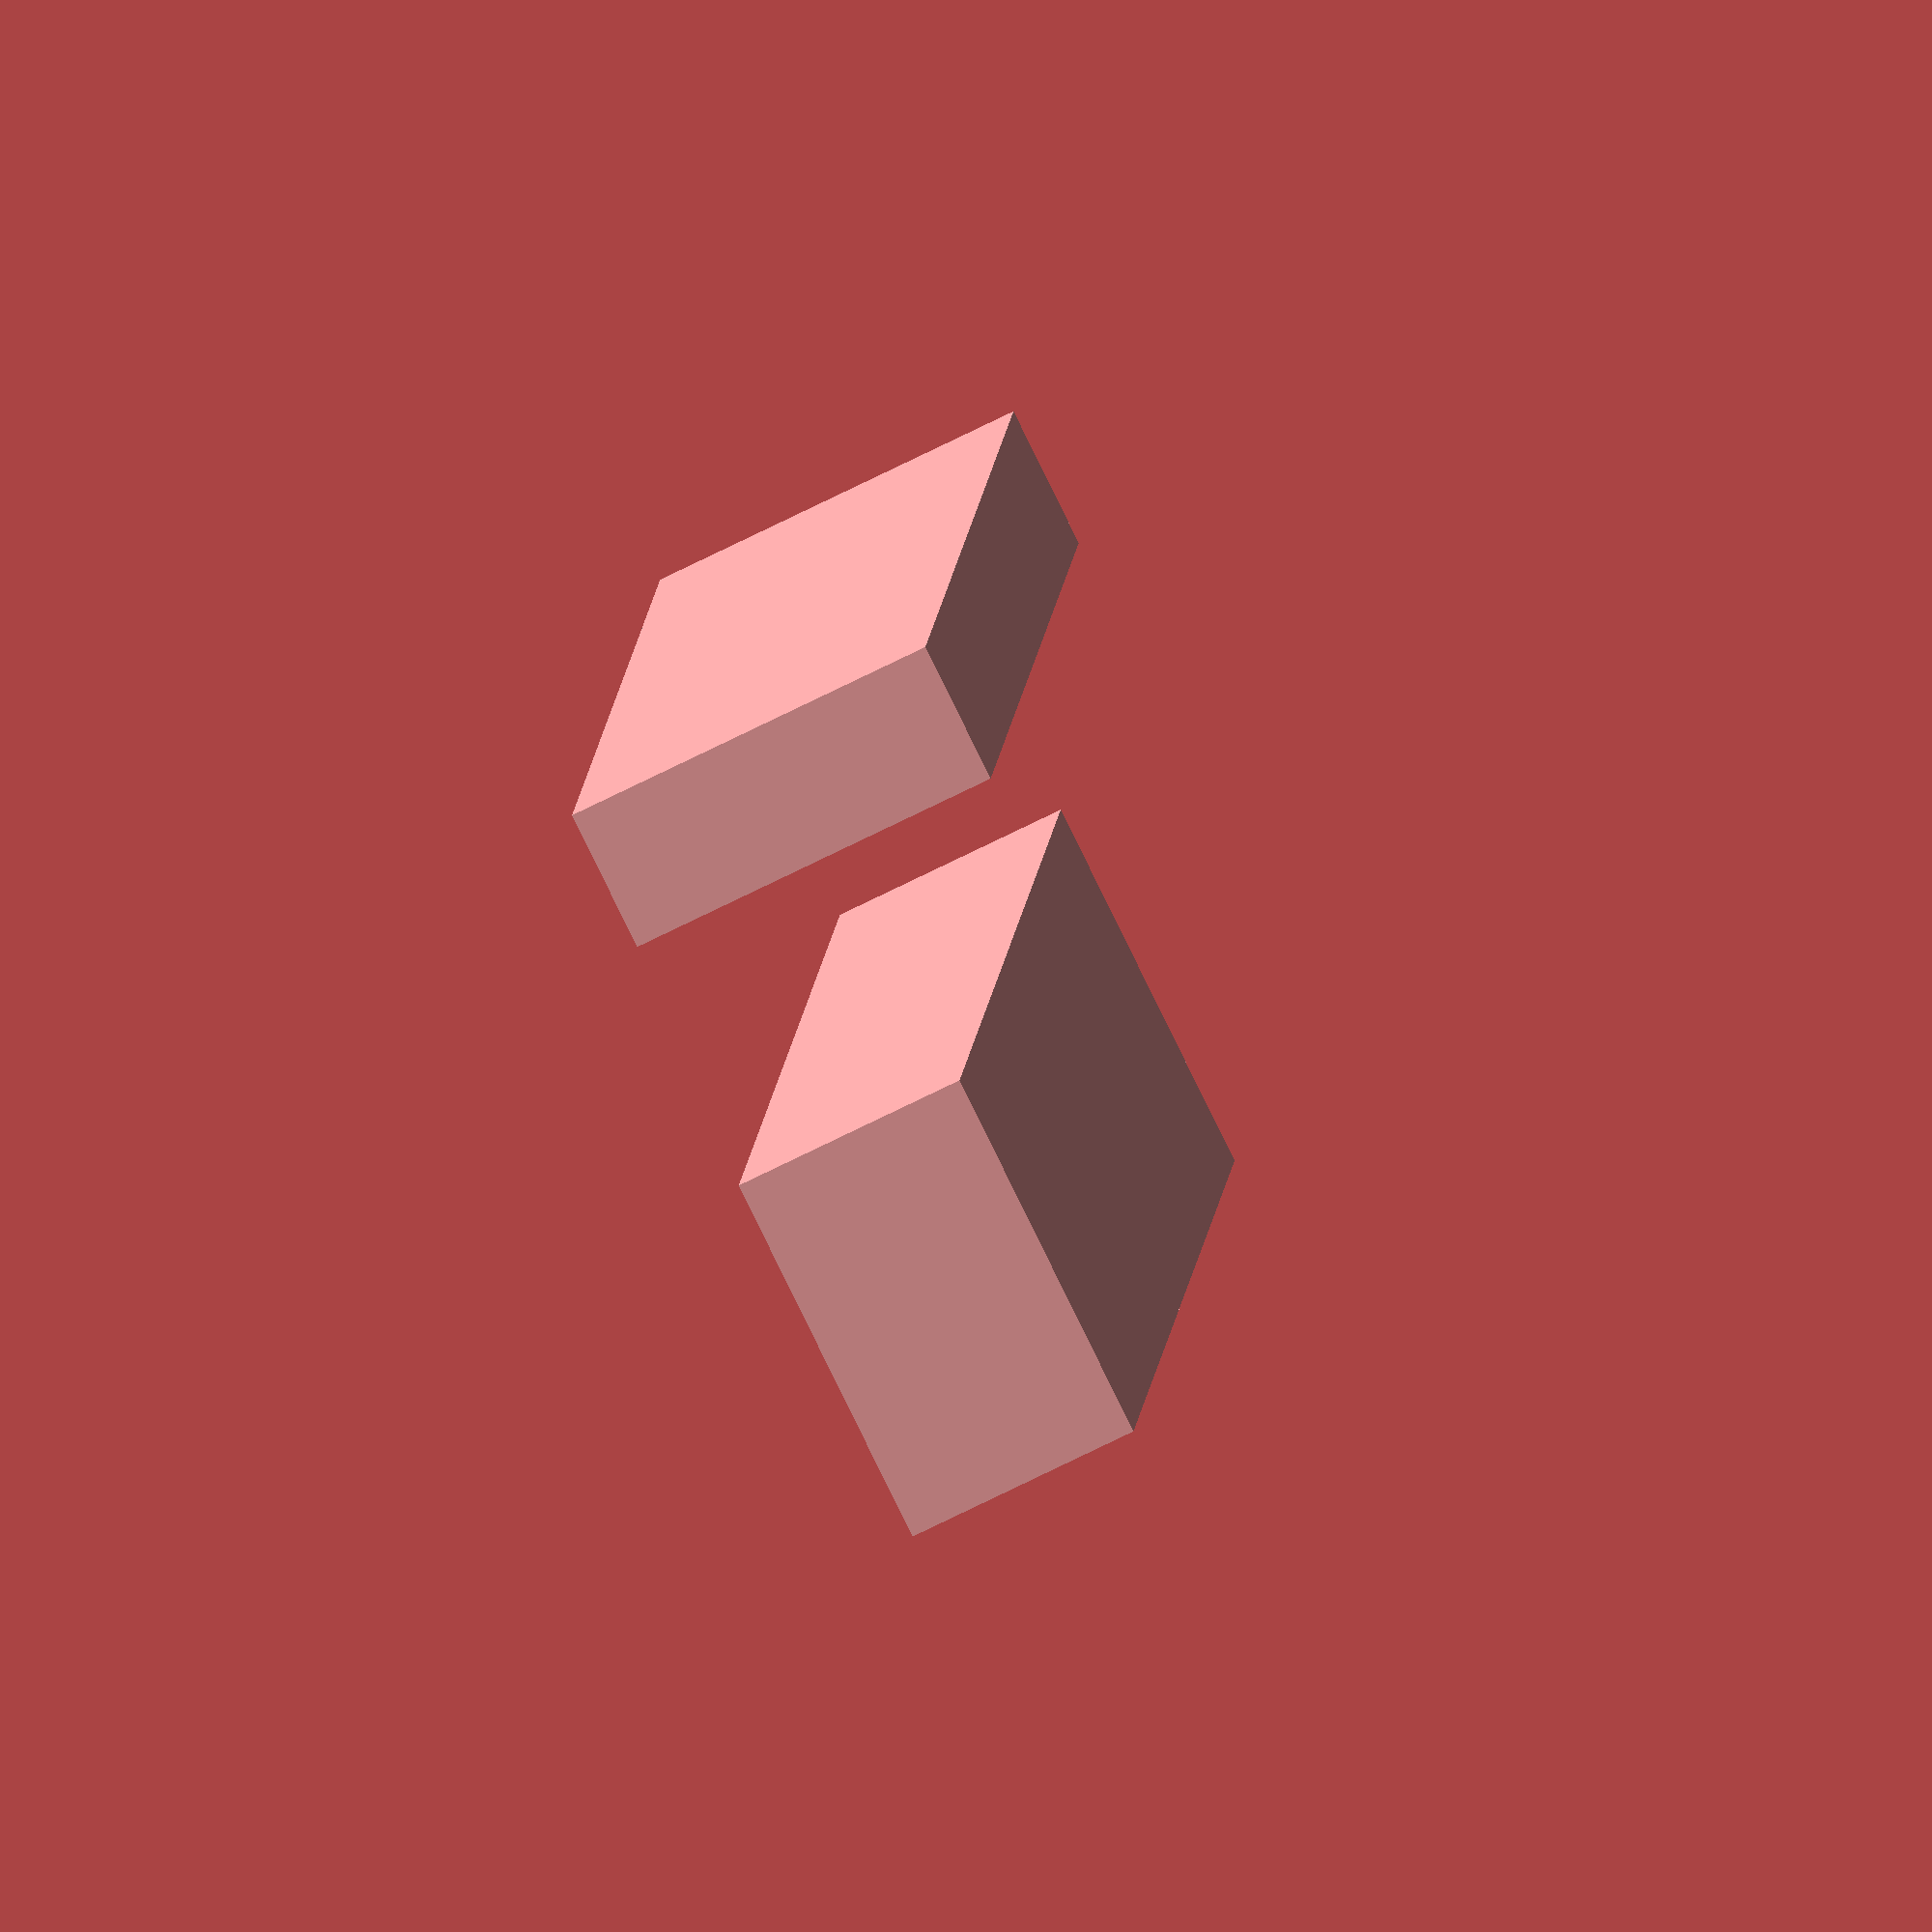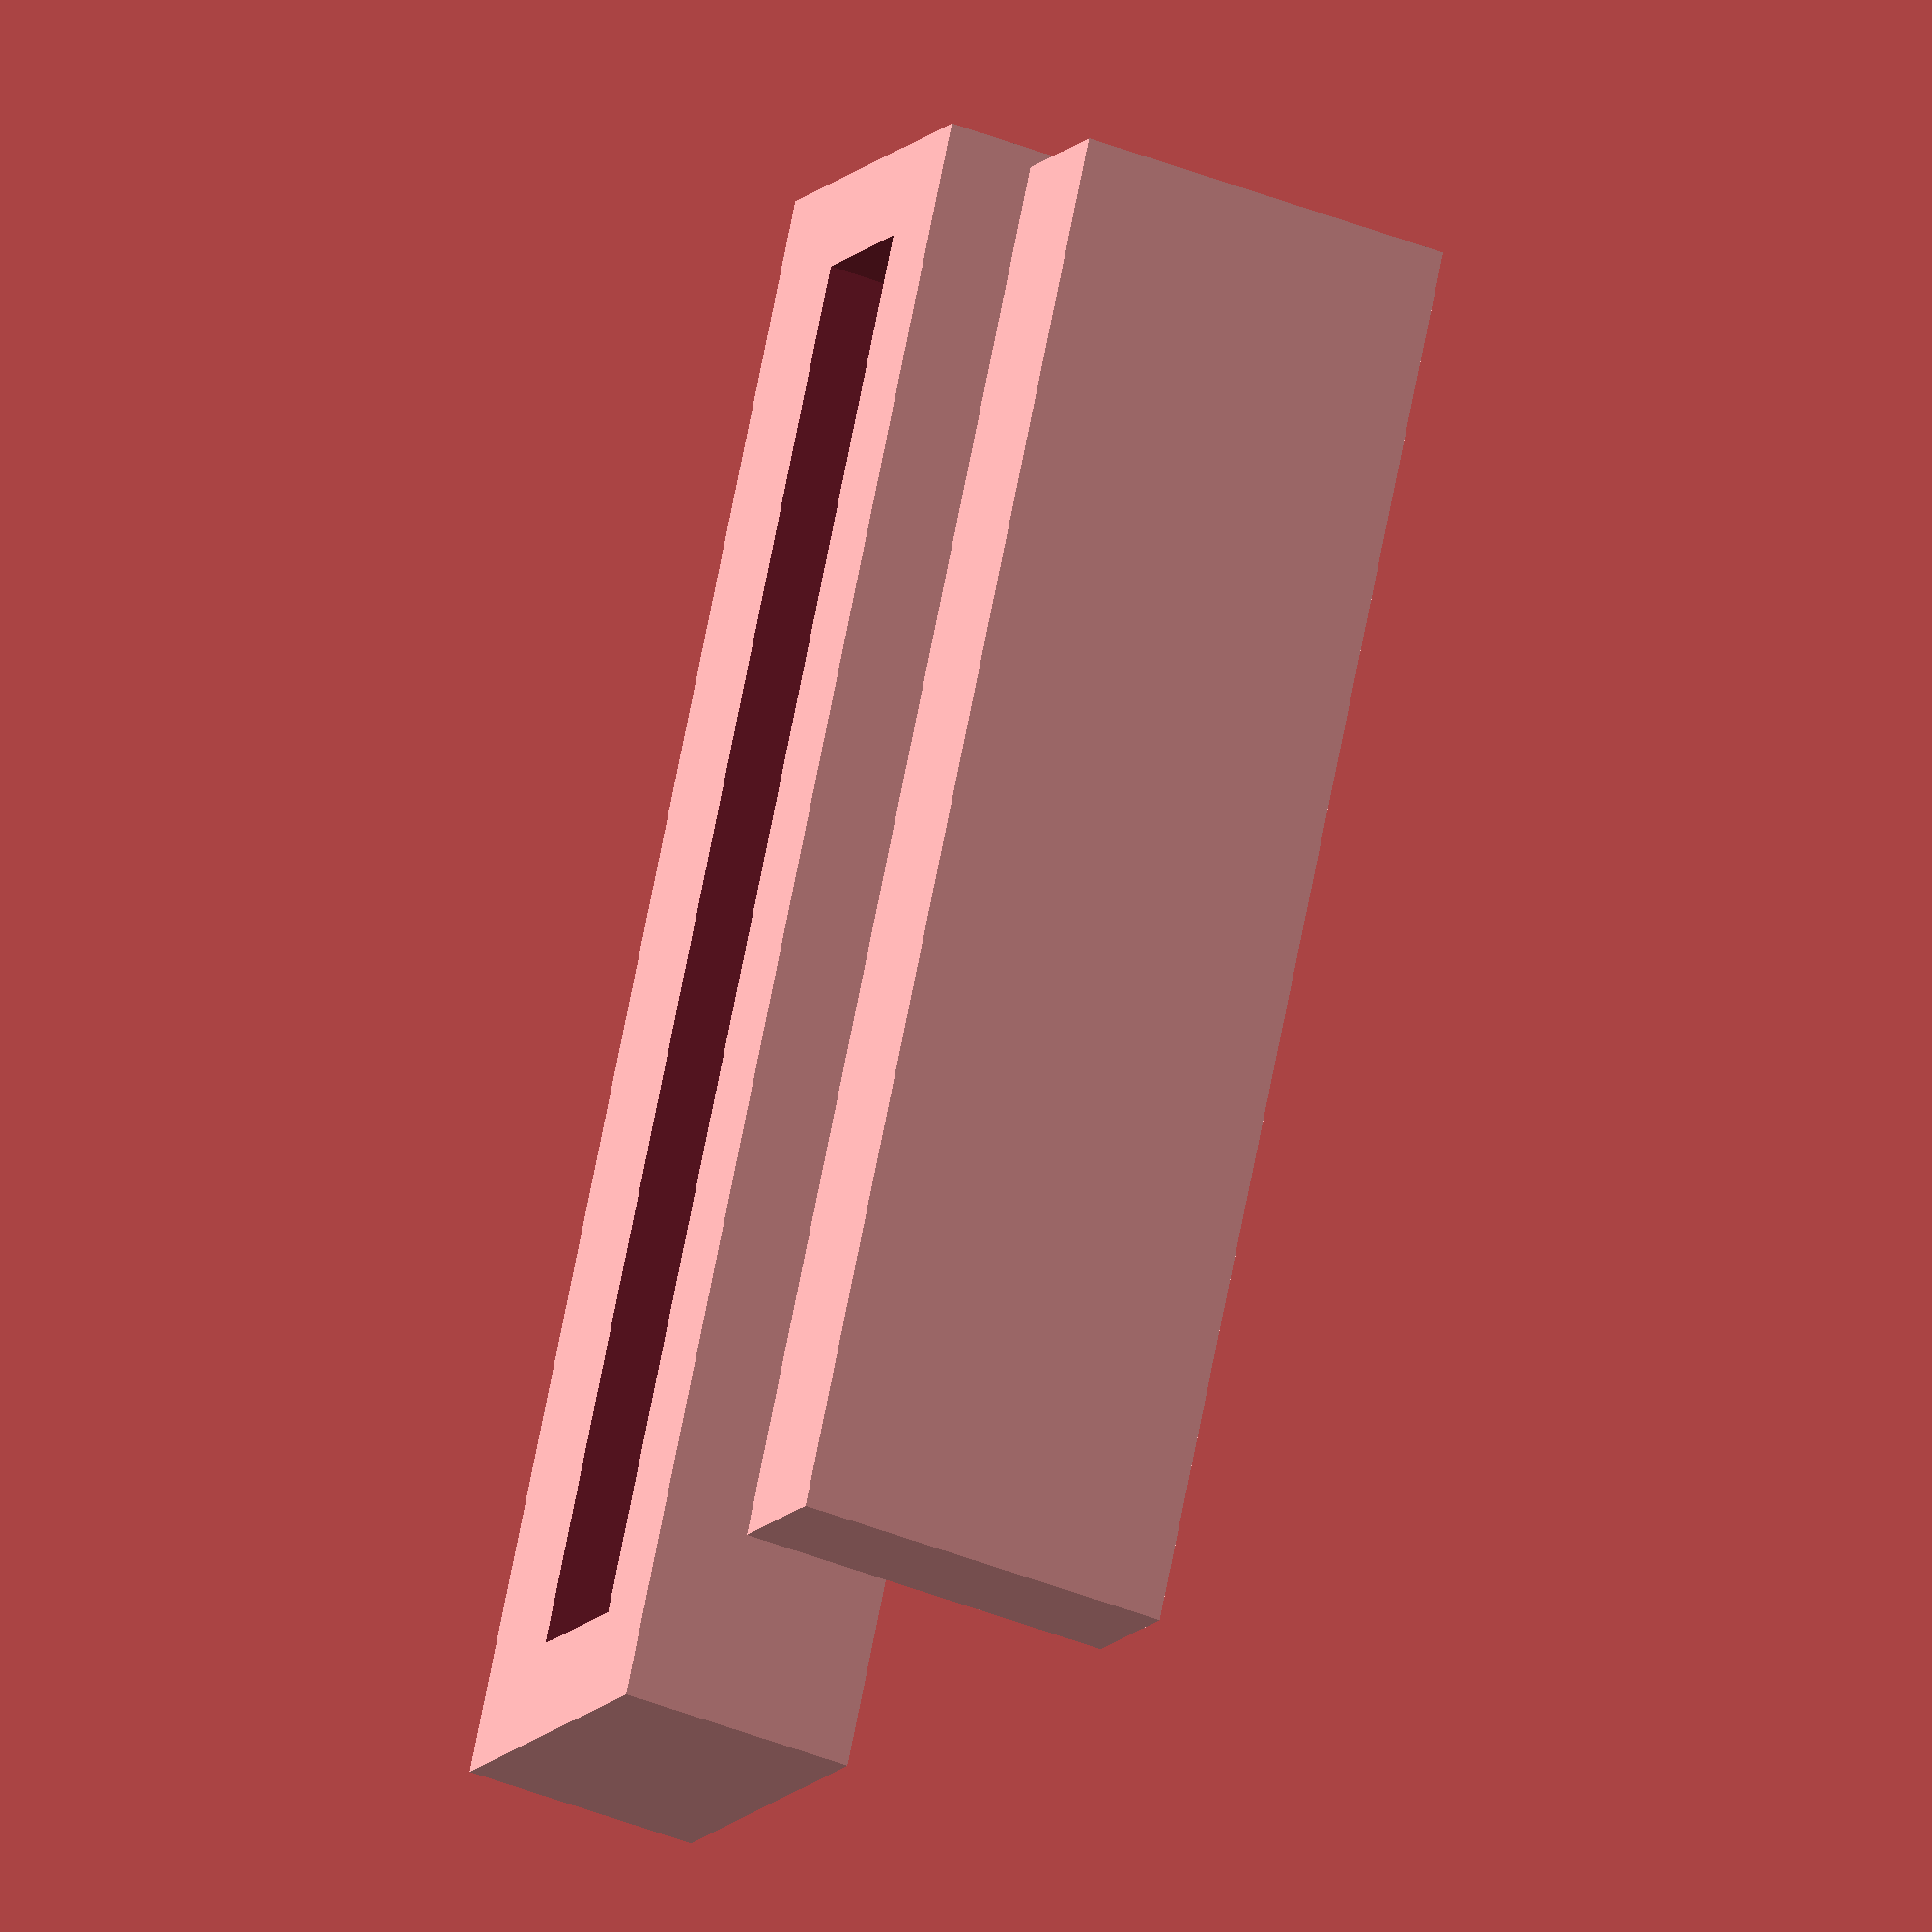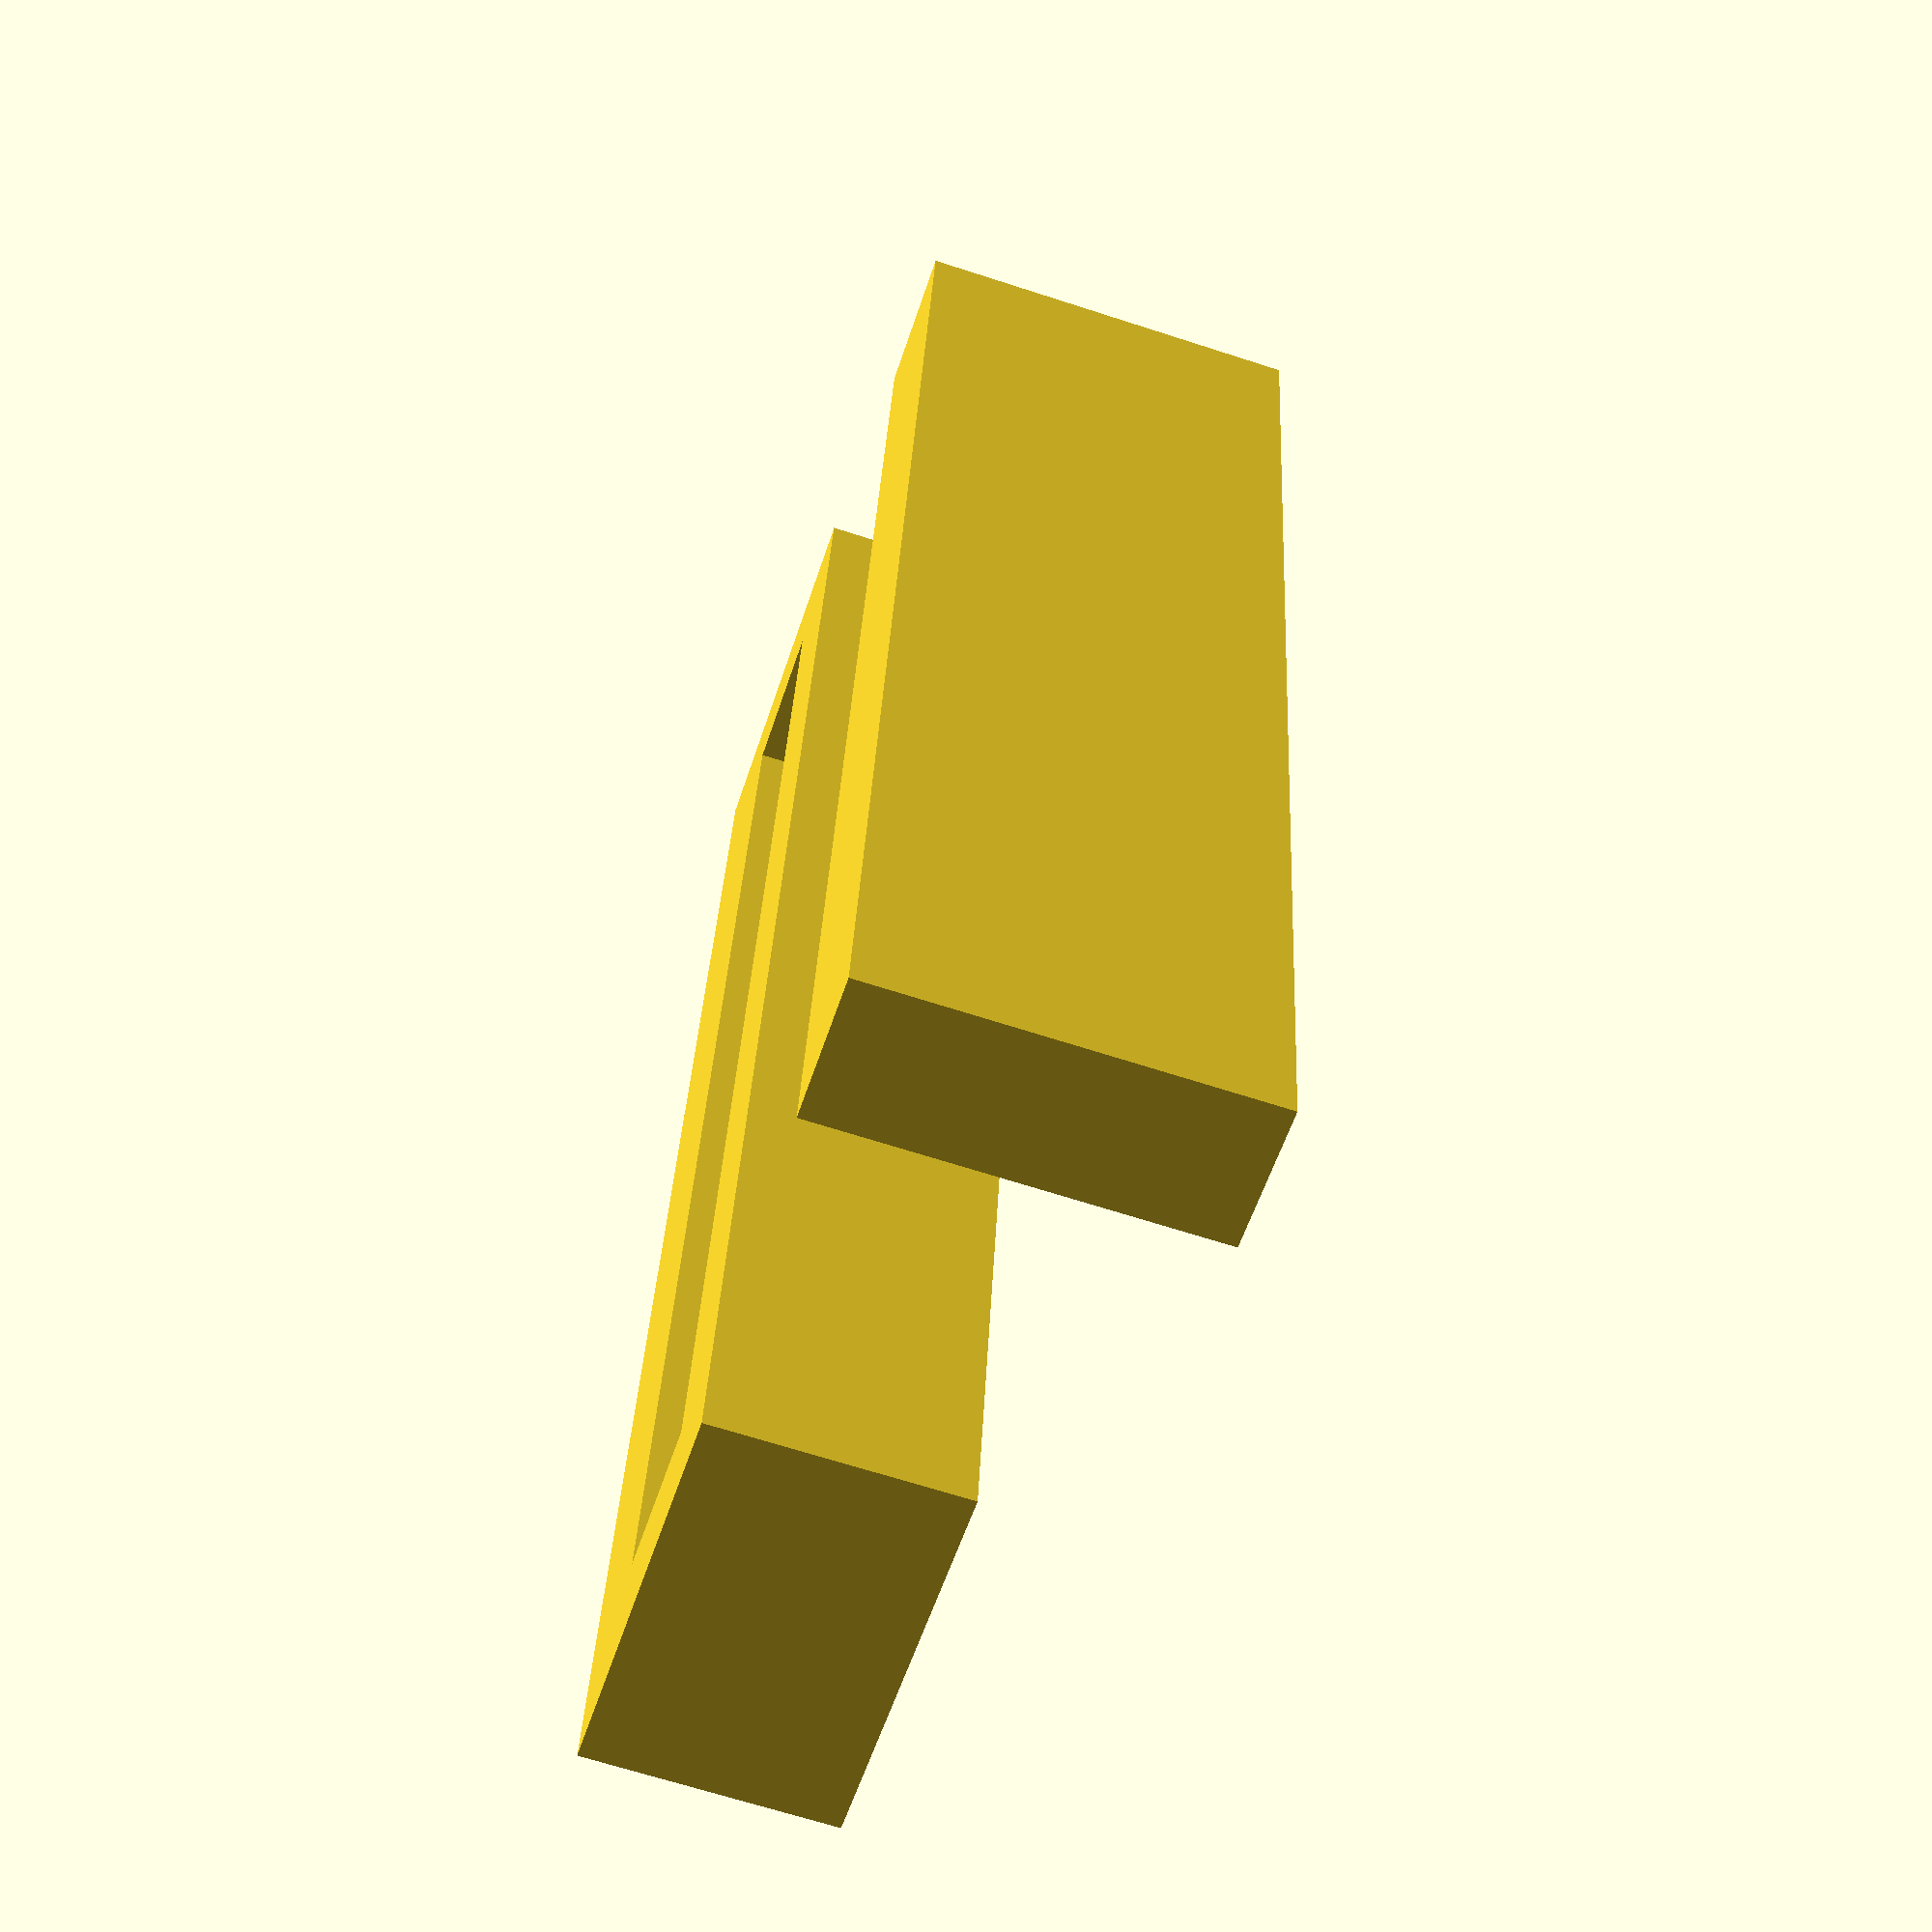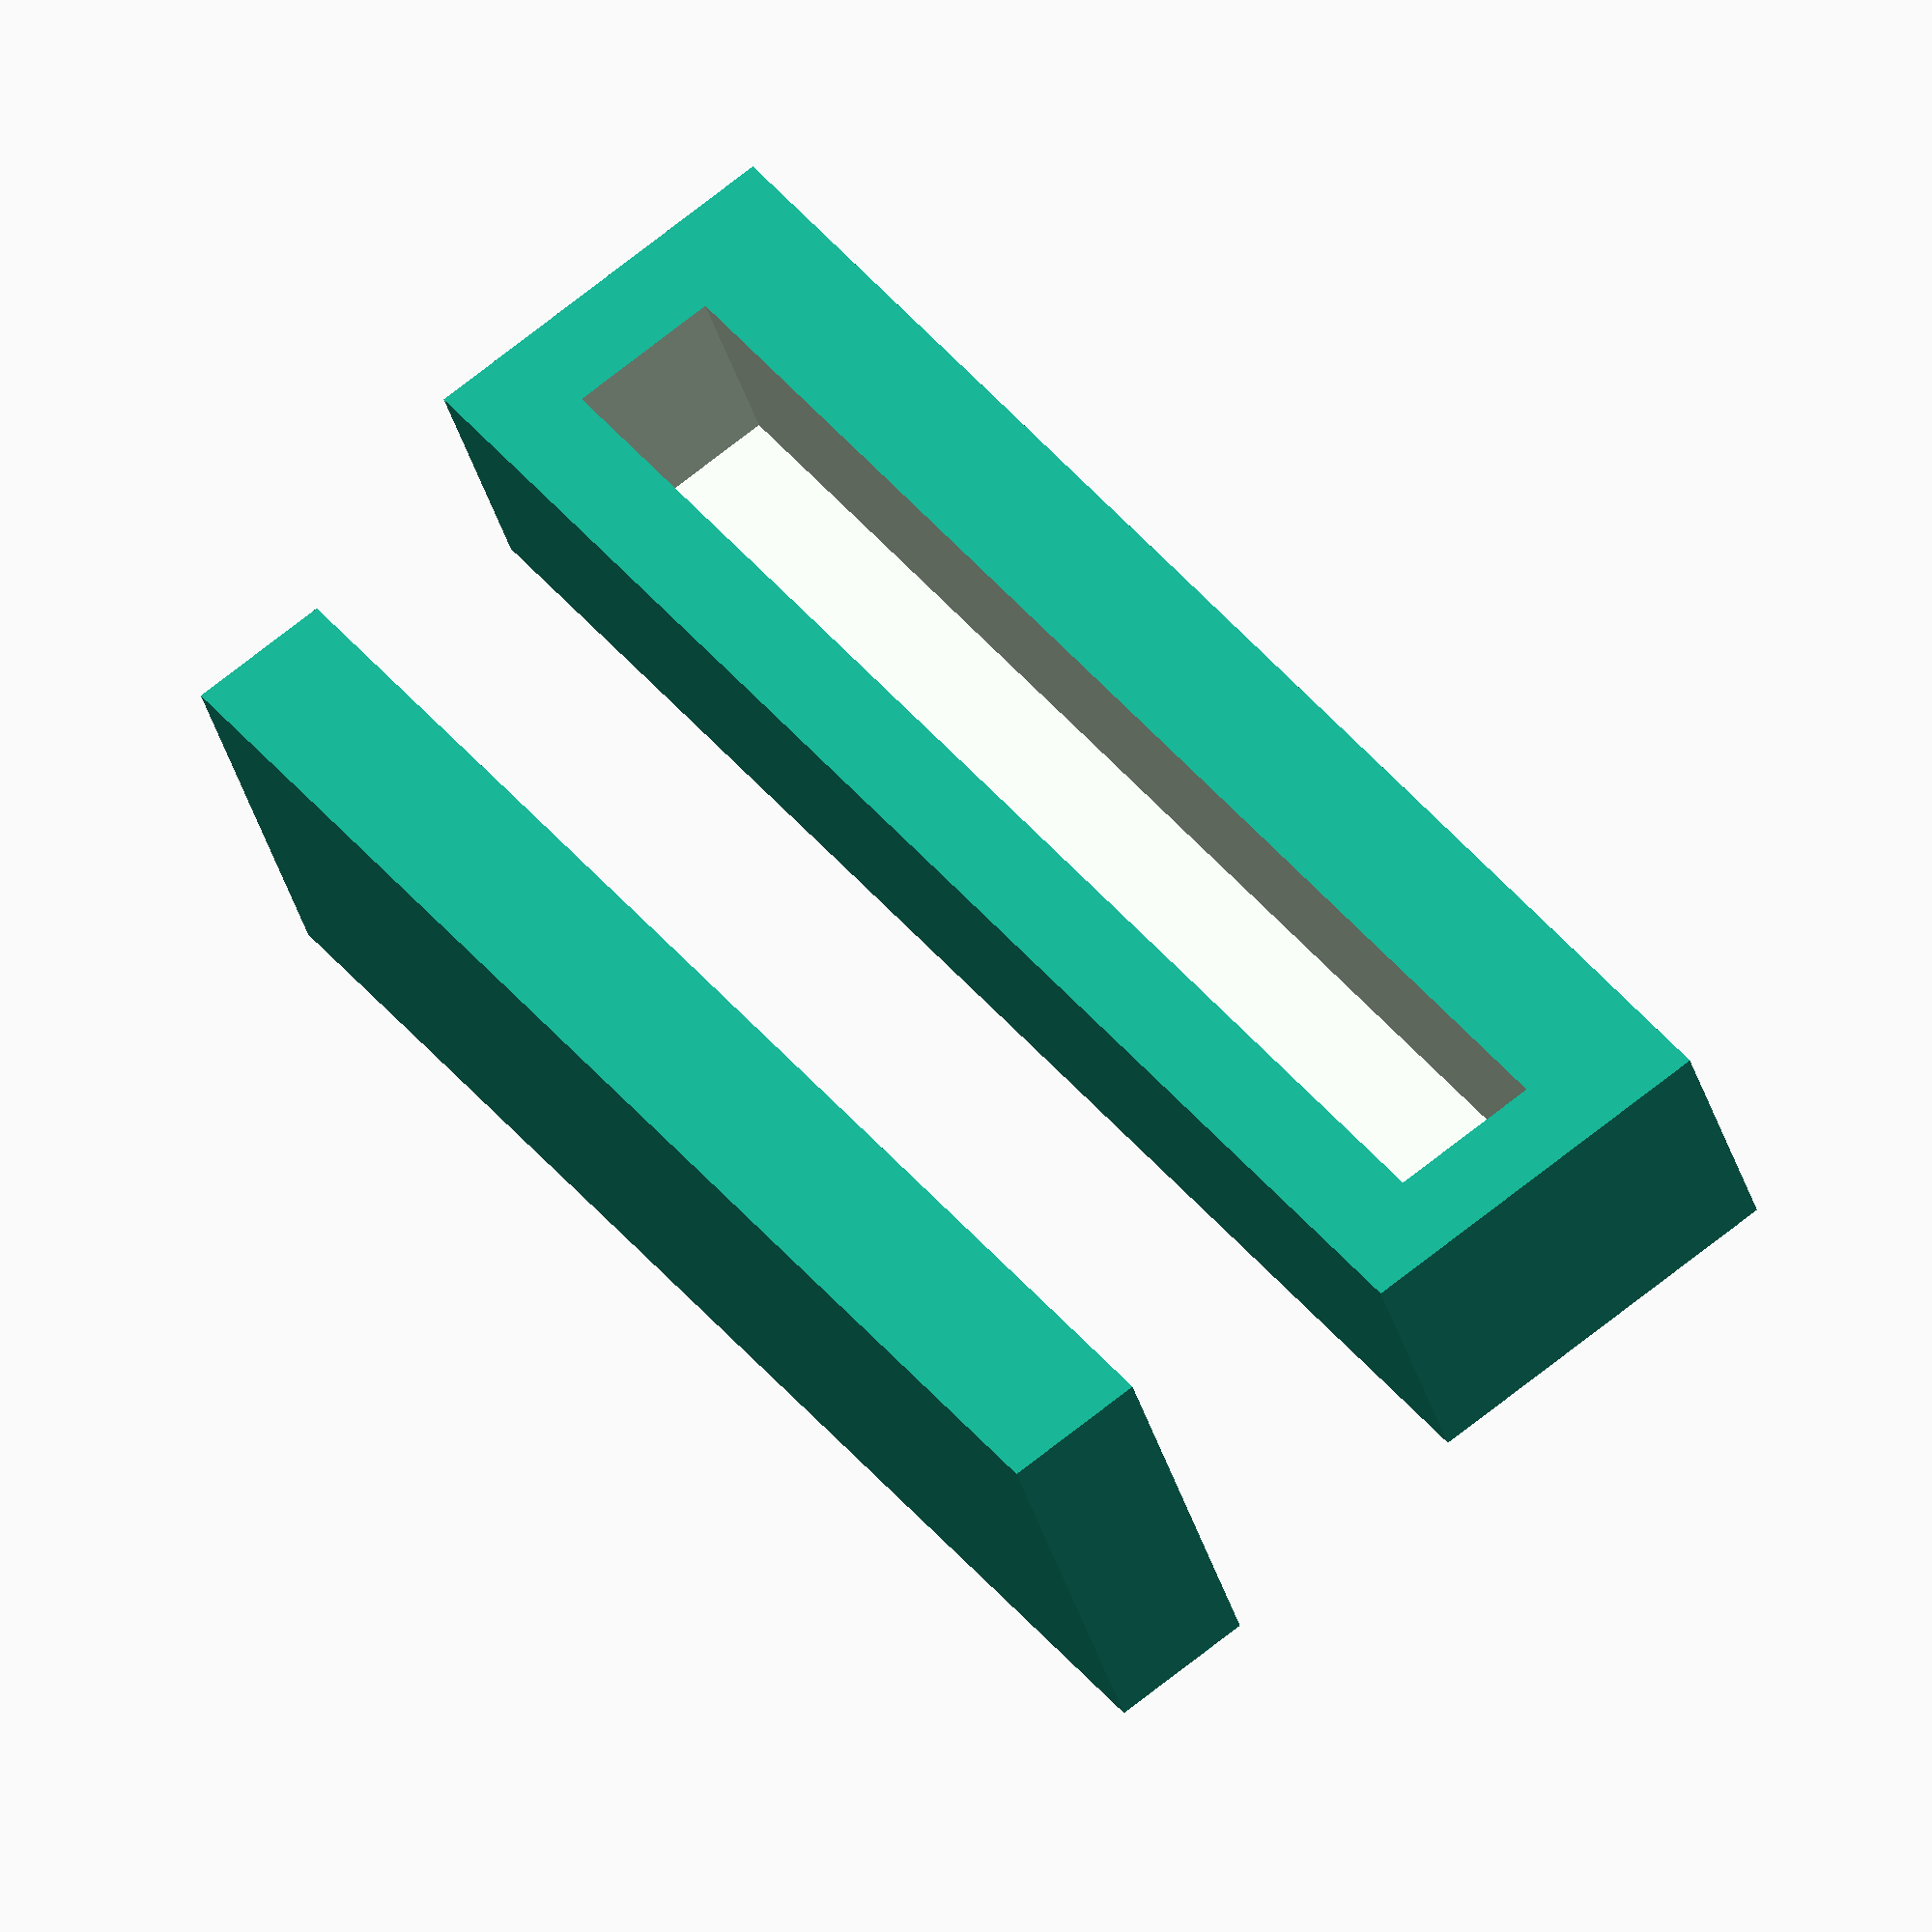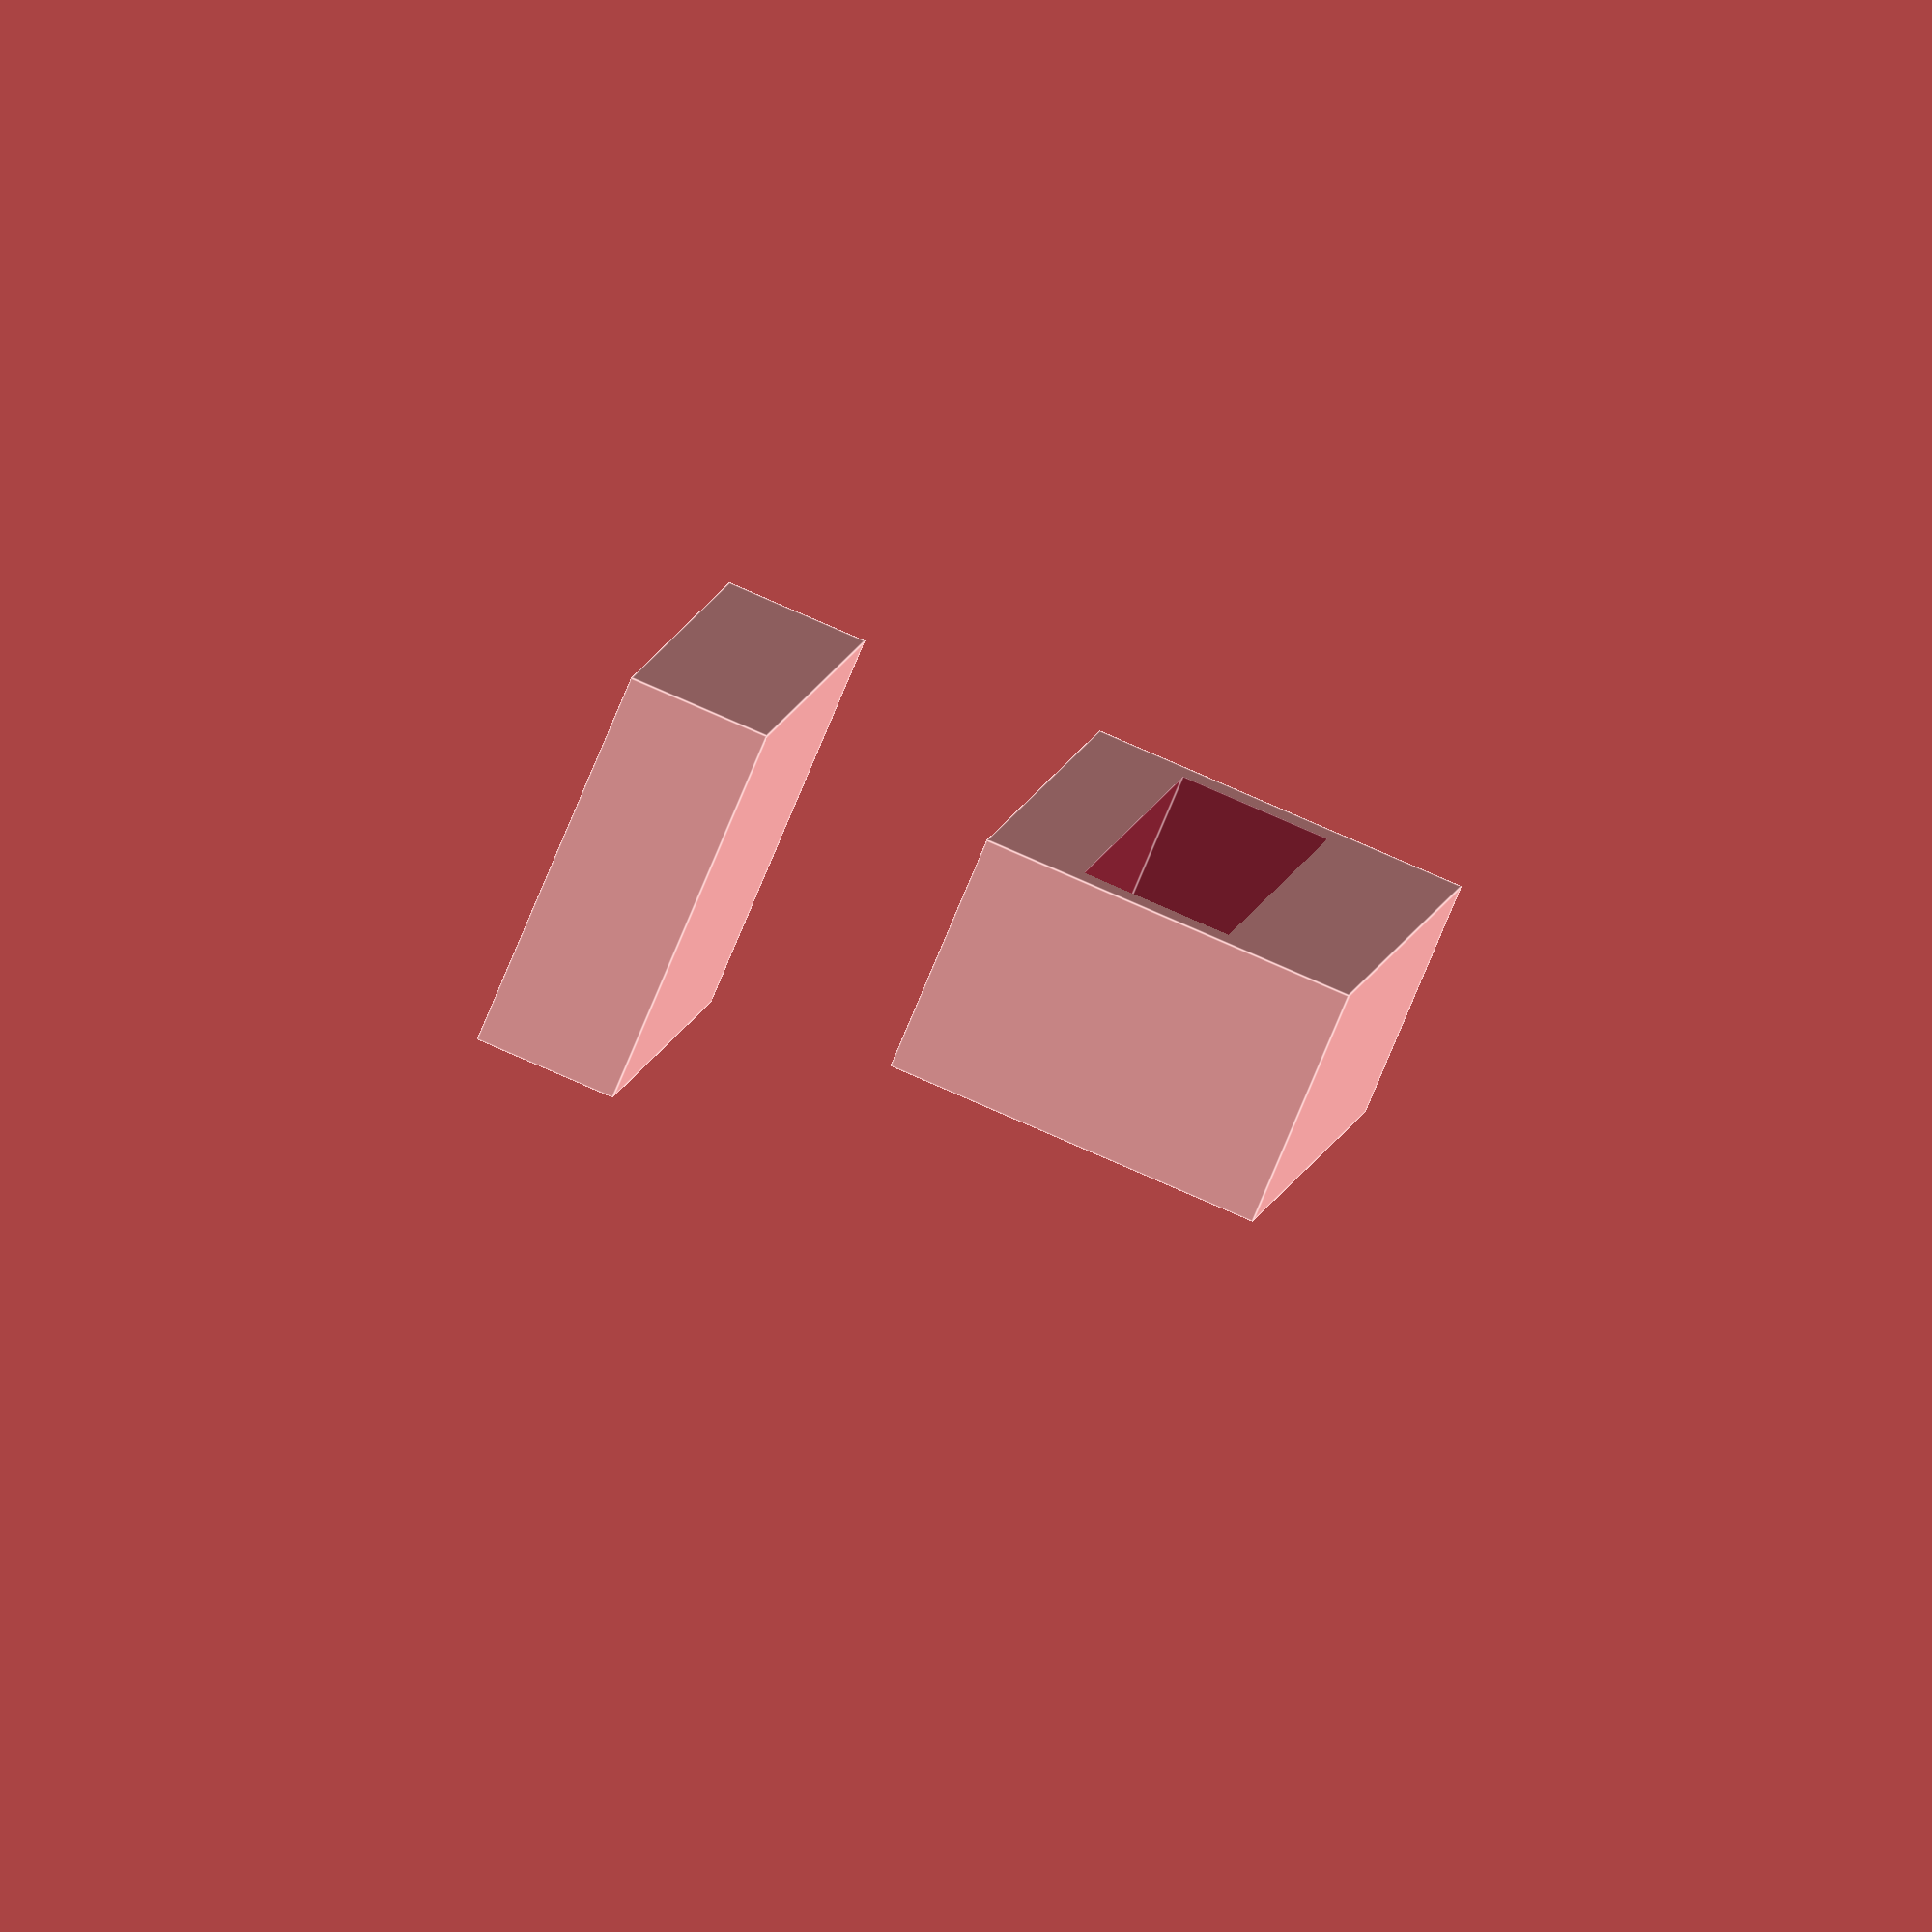
<openscad>
//prueba
cube([29.6,3,8]);
difference(){
translate([-2,8,0])
    cube([34,8,5]);
translate([0,10,-0.01])
    cube([29.8,3.2,4]);
}
</openscad>
<views>
elev=253.7 azim=277.8 roll=243.6 proj=o view=solid
elev=221.0 azim=243.9 roll=296.2 proj=o view=solid
elev=65.7 azim=81.9 roll=251.8 proj=p view=solid
elev=39.0 azim=305.5 roll=195.8 proj=o view=solid
elev=84.6 azim=265.8 roll=157.0 proj=o view=edges
</views>
